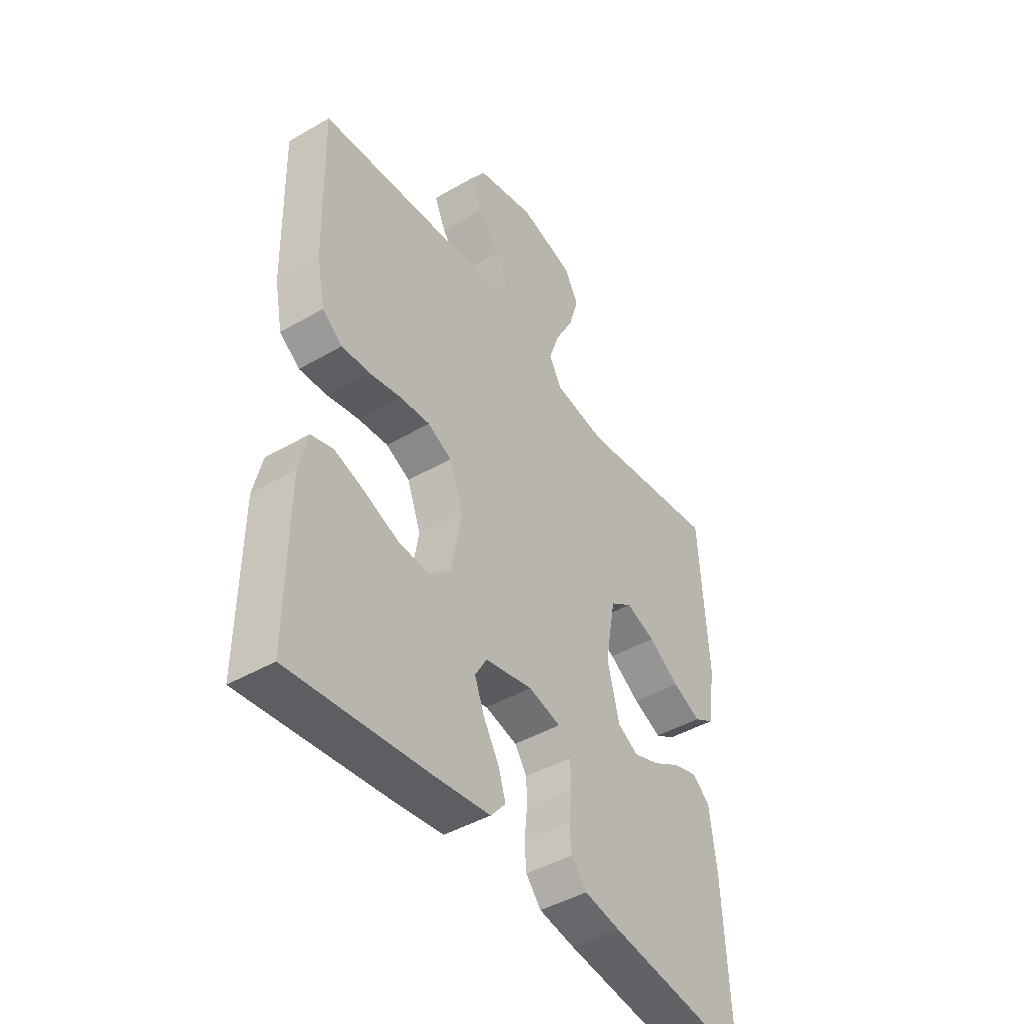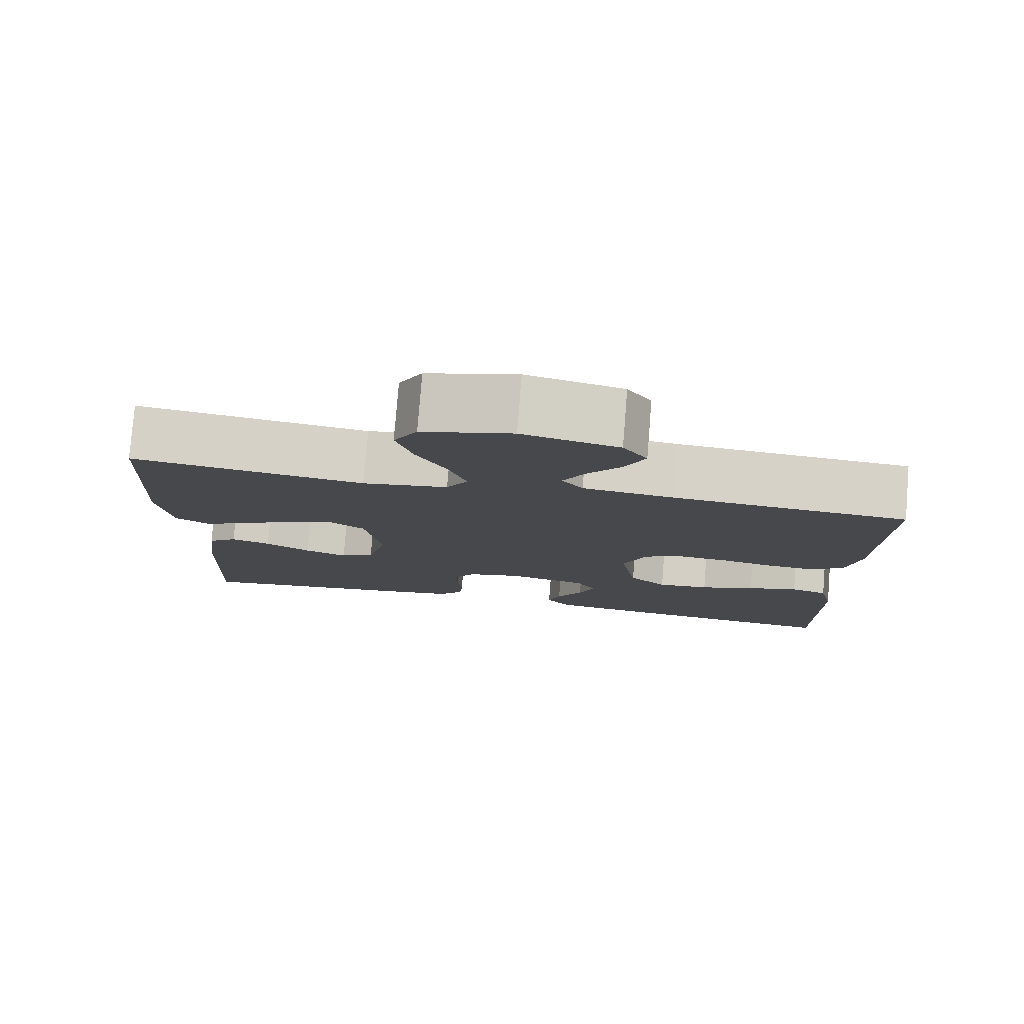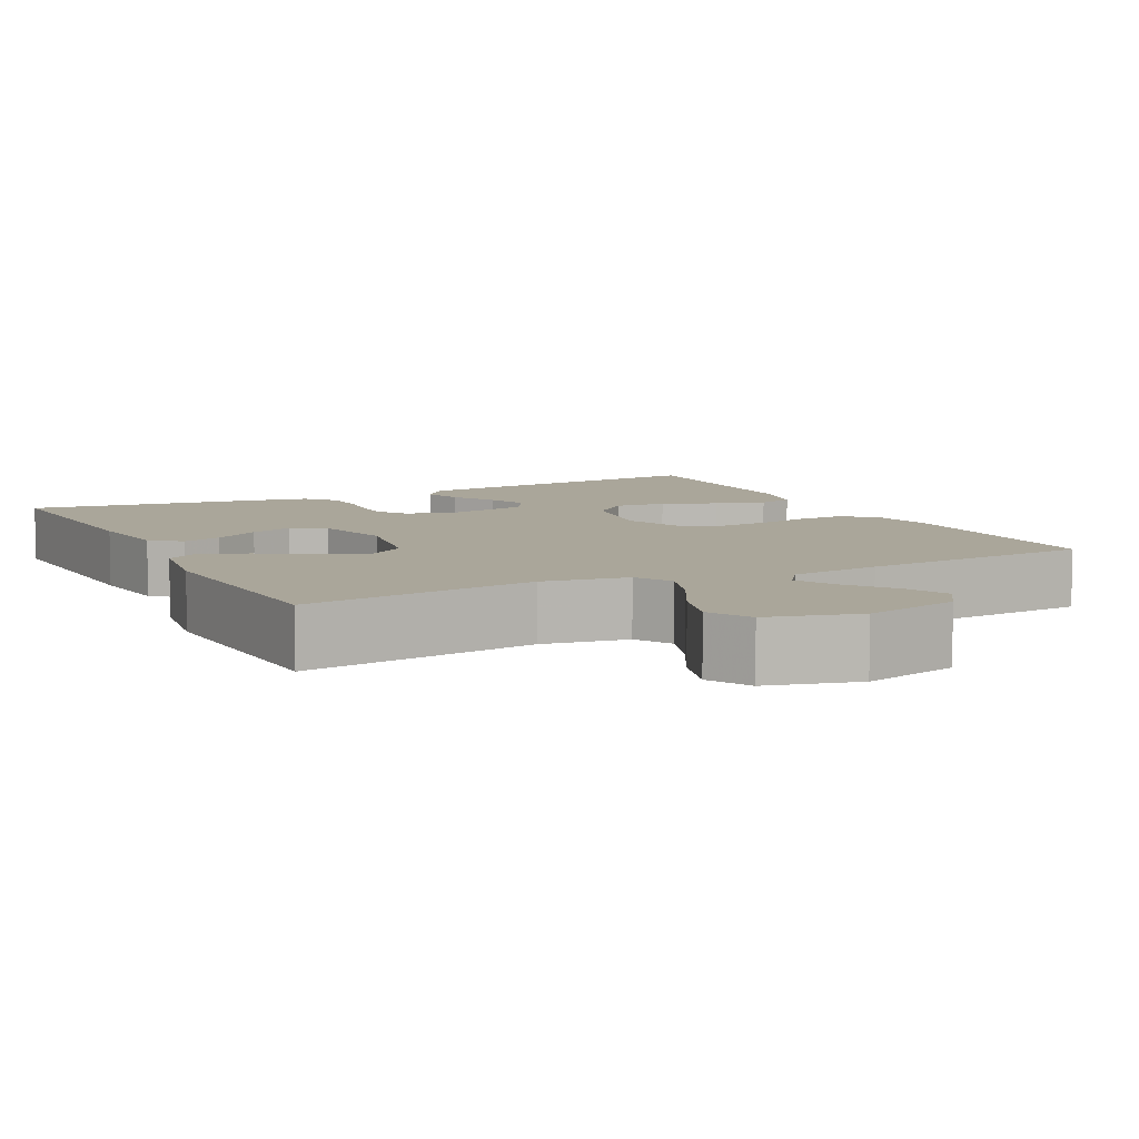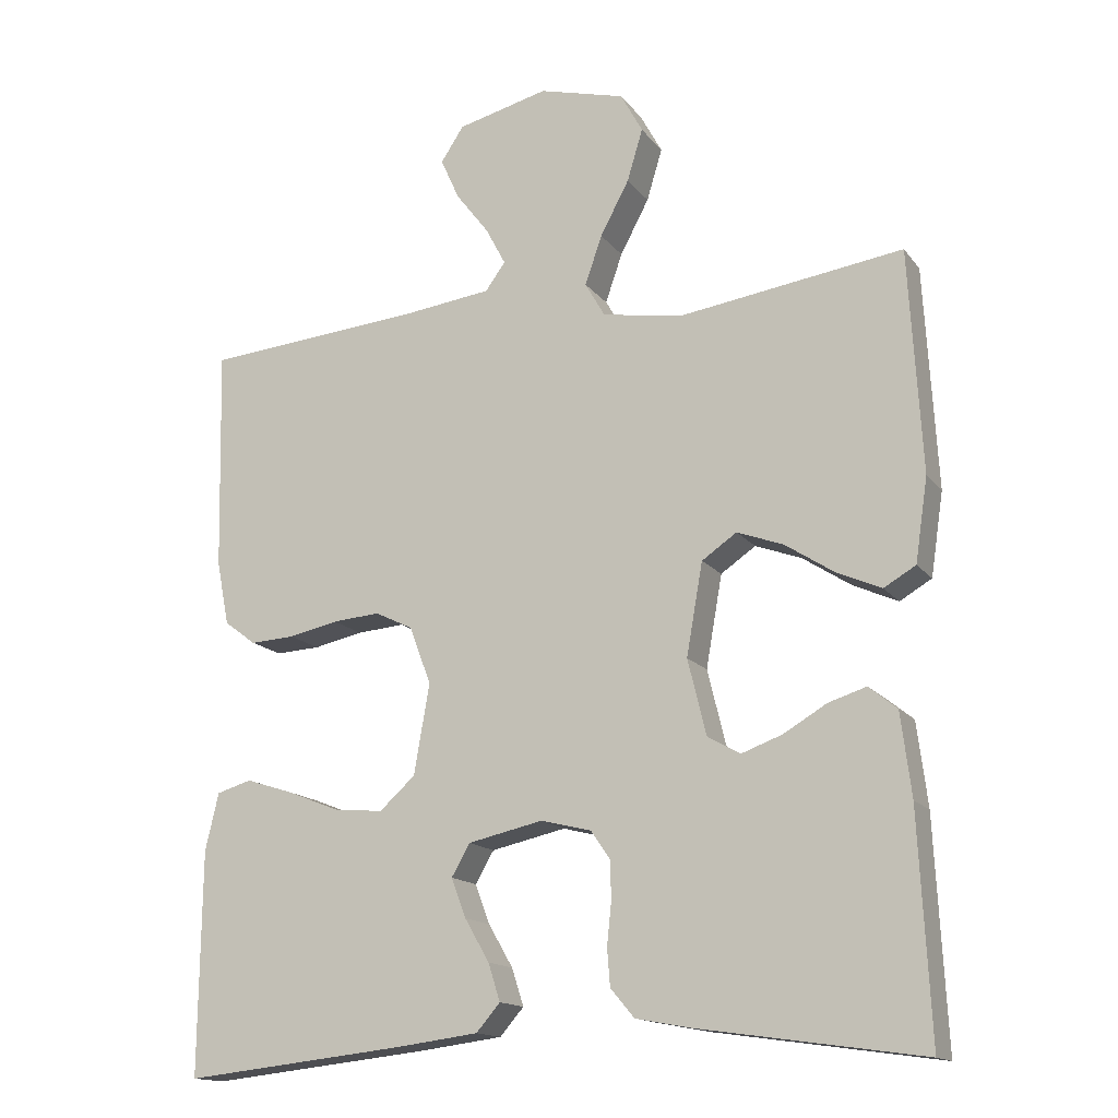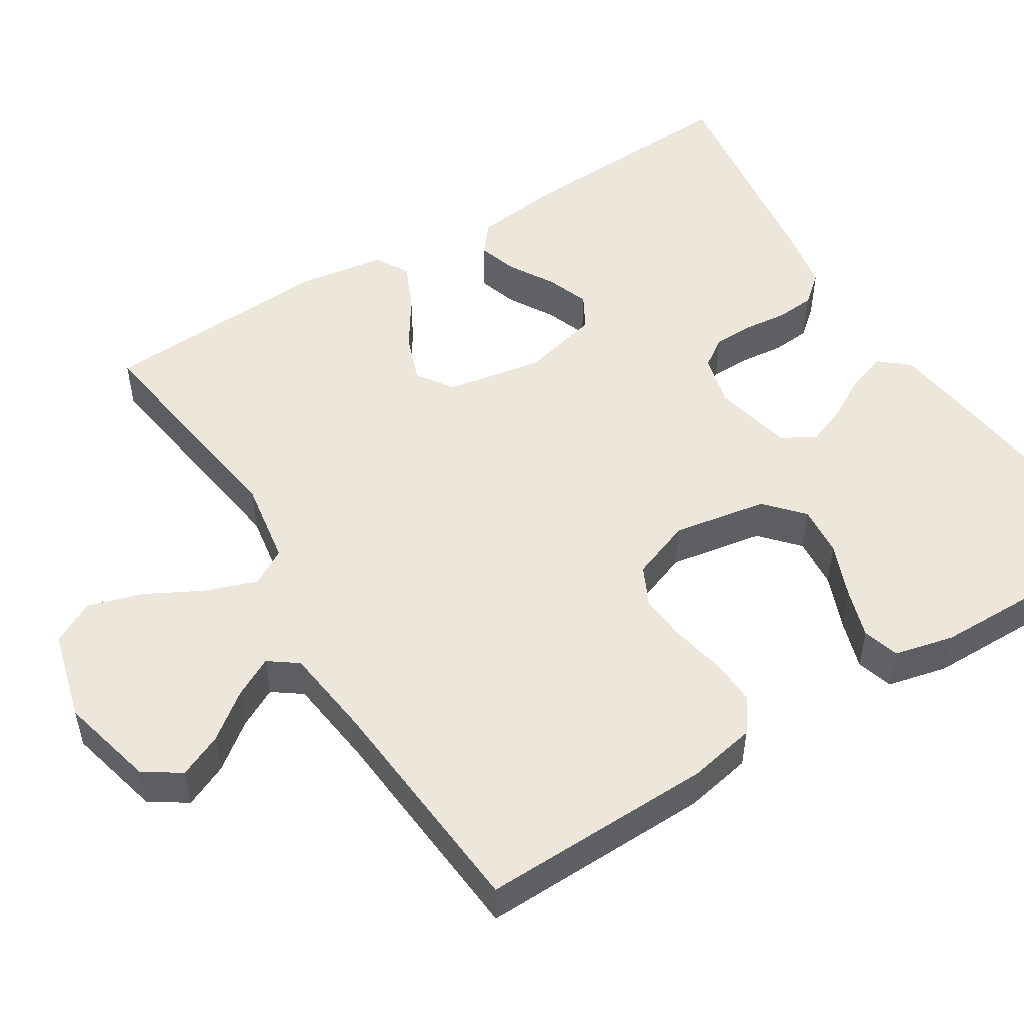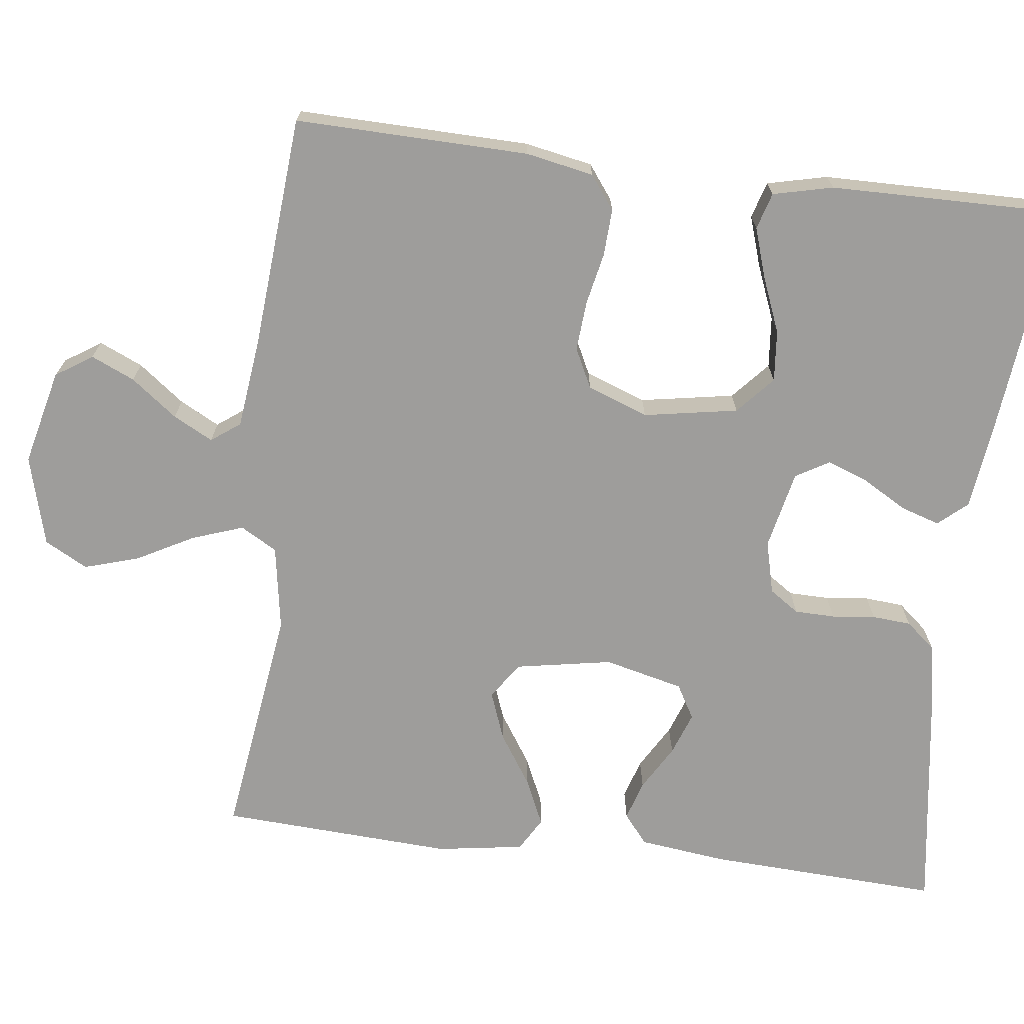
<metadata>
{"format":"obj","ext":"obj","renderer":"f3d","projection":"perspective","resolution":1024,"background":"white","views":[{"elev":-44.4,"azim":124.2,"up":"+Z"},{"elev":79.1,"azim":4.6,"up":"+Z"},{"elev":7.8,"azim":-26.8,"up":"+Y"},{"elev":-15.3,"azim":-155.9,"up":"+Z"},{"elev":51.0,"azim":58.0,"up":"+Y"},{"elev":-70.6,"azim":83.1,"up":"+Y"}]}
</metadata>
<code>
v -0.5 0.07 -0.5
v -0.485 0.07 -0.2
v -0.471 0.07 -0.088
v -0.433 0.07 -0.057
v -0.382 0.07 -0.073
v -0.324 0.07 -0.107
v -0.269 0.07 -0.127
v -0.225 0.07 -0.102
v -0.2 0.07 0
v -0.222 0.07 0.124
v -0.269 0.07 0.156
v -0.331 0.07 0.133
v -0.397 0.07 0.09
v -0.457 0.07 0.063
v -0.5 0.07 0.088
v -0.517 0.07 0.2
v -0.5 0.07 0.5
v -0.2 0.07 0.458
v -0.09 0.07 0.476
v -0.063 0.07 0.523
v -0.086 0.07 0.589
v -0.125 0.07 0.662
v -0.146 0.07 0.732
v -0.116 0.07 0.787
v 0 0.07 0.818
v 0.123 0.07 0.788
v 0.154 0.07 0.741
v 0.129 0.07 0.685
v 0.084 0.07 0.626
v 0.057 0.07 0.575
v 0.084 0.07 0.538
v 0.2 0.07 0.524
v 0.5 0.07 0.5
v 0.493 0.07 0.2
v 0.476 0.07 0.113
v 0.433 0.07 0.081
v 0.373 0.07 0.084
v 0.306 0.07 0.098
v 0.242 0.07 0.103
v 0.191 0.07 0.078
v 0.162 0.07 0
v 0.183 0.07 -0.121
v 0.231 0.07 -0.164
v 0.297 0.07 -0.158
v 0.367 0.07 -0.13
v 0.432 0.07 -0.109
v 0.479 0.07 -0.123
v 0.497 0.07 -0.2
v 0.5 0.07 -0.5
v 0.2 0.07 -0.468
v 0.089 0.07 -0.454
v 0.057 0.07 -0.417
v 0.073 0.07 -0.367
v 0.106 0.07 -0.31
v 0.126 0.07 -0.257
v 0.101 0.07 -0.214
v 0 0.07 -0.192
v -0.068 0.07 -0.209
v -0.094 0.07 -0.247
v -0.095 0.07 -0.299
v -0.089 0.07 -0.355
v -0.093 0.07 -0.405
v -0.125 0.07 -0.443
v -0.2 0.07 -0.457
v -0.5 0 -0.5
v -0.485 0 -0.2
v -0.471 0 -0.088
v -0.433 0 -0.057
v -0.382 0 -0.073
v -0.324 0 -0.107
v -0.269 0 -0.127
v -0.225 0 -0.102
v -0.2 0 0
v -0.222 0 0.124
v -0.269 0 0.156
v -0.331 0 0.133
v -0.397 0 0.09
v -0.457 0 0.063
v -0.5 0 0.088
v -0.517 0 0.2
v -0.5 0 0.5
v -0.2 0 0.458
v -0.09 0 0.476
v -0.063 0 0.523
v -0.086 0 0.589
v -0.125 0 0.662
v -0.146 0 0.732
v -0.116 0 0.787
v 0 0 0.818
v 0.123 0 0.788
v 0.154 0 0.741
v 0.129 0 0.685
v 0.084 0 0.626
v 0.057 0 0.575
v 0.084 0 0.538
v 0.2 0 0.524
v 0.5 0 0.5
v 0.493 0 0.2
v 0.476 0 0.113
v 0.433 0 0.081
v 0.373 0 0.084
v 0.306 0 0.098
v 0.242 0 0.103
v 0.191 0 0.078
v 0.162 0 0
v 0.183 0 -0.121
v 0.231 0 -0.164
v 0.297 0 -0.158
v 0.367 0 -0.13
v 0.432 0 -0.109
v 0.479 0 -0.123
v 0.497 0 -0.2
v 0.5 0 -0.5
v 0.2 0 -0.468
v 0.089 0 -0.454
v 0.057 0 -0.417
v 0.073 0 -0.367
v 0.106 0 -0.31
v 0.126 0 -0.257
v 0.101 0 -0.214
v 0 0 -0.192
v -0.068 0 -0.209
v -0.094 0 -0.247
v -0.095 0 -0.299
v -0.089 0 -0.355
v -0.093 0 -0.405
v -0.125 0 -0.443
v -0.2 0 -0.457
f 4 5 6
f 3 4 6
f 2 3 6
f 1 2 6
f 64 1 6
f 63 64 6
f 62 63 6
f 61 62 6
f 60 61 6
f 59 60 6 7
f 58 59 7 8
f 57 58 8 9
f 56 57 9 10
f 52 53 54
f 51 52 54
f 50 51 54
f 49 50 54
f 48 49 54
f 47 48 54
f 46 47 54
f 45 46 54
f 44 45 54
f 43 44 54 55
f 42 43 55 56
f 36 37 38
f 35 36 38
f 34 35 38
f 33 34 38
f 32 33 38
f 31 32 38 39
f 30 31 39 40
f 27 28 29
f 26 27 29
f 25 26 29
f 24 25 29
f 23 24 29
f 22 23 29
f 21 22 29
f 20 21 29 30
f 30 40 41
f 20 30 41
f 19 20 41
f 16 17 18
f 15 16 18
f 14 15 18
f 13 14 18
f 12 13 18
f 11 12 18 19
f 42 56 10
f 41 42 10
f 19 41 10
f 10 11 19
f 70 69 68
f 70 68 67
f 70 67 66
f 70 66 65
f 70 65 128
f 70 128 127
f 70 127 126
f 70 126 125
f 70 125 124
f 71 70 124 123
f 72 71 123 122
f 73 72 122 121
f 74 73 121 120
f 118 117 116
f 118 116 115
f 118 115 114
f 118 114 113
f 118 113 112
f 118 112 111
f 118 111 110
f 118 110 109
f 118 109 108
f 119 118 108 107
f 120 119 107 106
f 102 101 100
f 102 100 99
f 102 99 98
f 102 98 97
f 102 97 96
f 103 102 96 95
f 104 103 95 94
f 93 92 91
f 93 91 90
f 93 90 89
f 93 89 88
f 93 88 87
f 93 87 86
f 93 86 85
f 94 93 85 84
f 105 104 94
f 105 94 84
f 105 84 83
f 82 81 80
f 82 80 79
f 82 79 78
f 82 78 77
f 82 77 76
f 83 82 76 75
f 74 120 106
f 74 106 105
f 74 105 83
f 83 75 74
f 1 65 66 2
f 2 66 67 3
f 3 67 68 4
f 4 68 69 5
f 5 69 70 6
f 6 70 71 7
f 7 71 72 8
f 8 72 73 9
f 9 73 74 10
f 10 74 75 11
f 11 75 76 12
f 12 76 77 13
f 13 77 78 14
f 14 78 79 15
f 15 79 80 16
f 16 80 81 17
f 17 81 82 18
f 18 82 83 19
f 19 83 84 20
f 20 84 85 21
f 21 85 86 22
f 22 86 87 23
f 23 87 88 24
f 24 88 89 25
f 25 89 90 26
f 26 90 91 27
f 27 91 92 28
f 28 92 93 29
f 29 93 94 30
f 30 94 95 31
f 31 95 96 32
f 32 96 97 33
f 33 97 98 34
f 34 98 99 35
f 35 99 100 36
f 36 100 101 37
f 37 101 102 38
f 38 102 103 39
f 39 103 104 40
f 40 104 105 41
f 41 105 106 42
f 42 106 107 43
f 43 107 108 44
f 44 108 109 45
f 45 109 110 46
f 46 110 111 47
f 47 111 112 48
f 48 112 113 49
f 49 113 114 50
f 50 114 115 51
f 51 115 116 52
f 52 116 117 53
f 53 117 118 54
f 54 118 119 55
f 55 119 120 56
f 56 120 121 57
f 57 121 122 58
f 58 122 123 59
f 59 123 124 60
f 60 124 125 61
f 61 125 126 62
f 62 126 127 63
f 63 127 128 64
f 64 128 65 1

</code>
